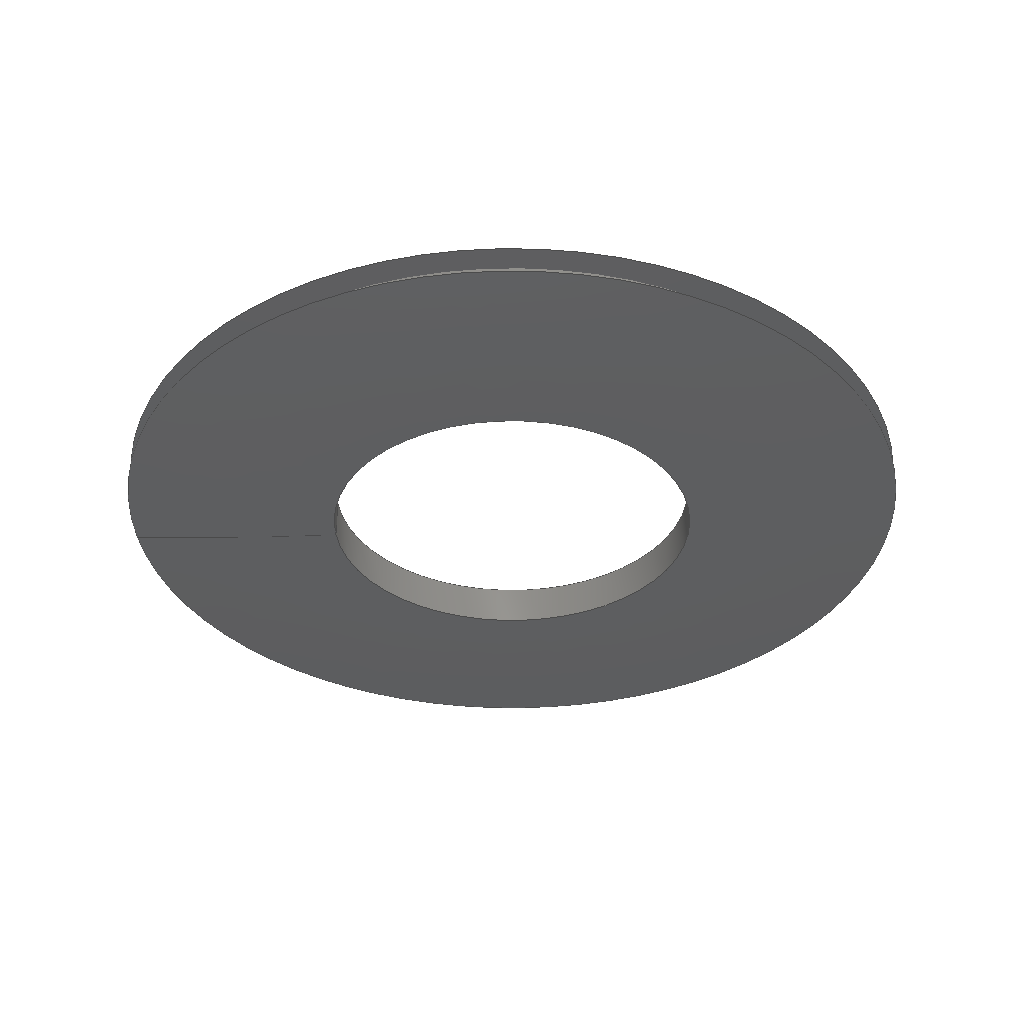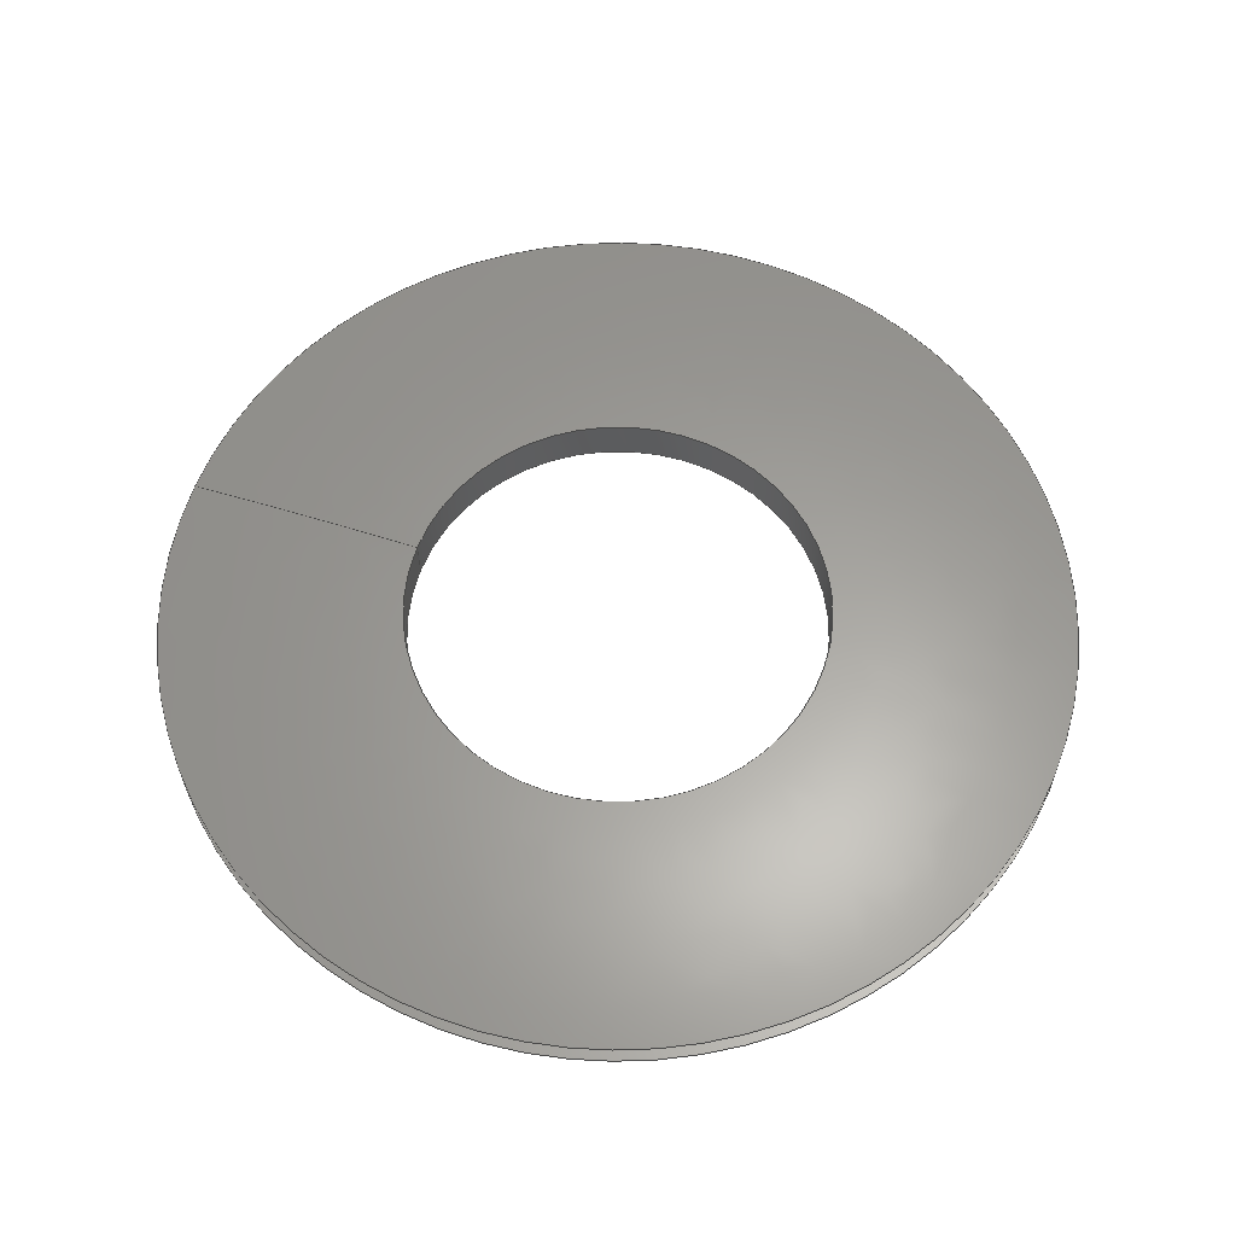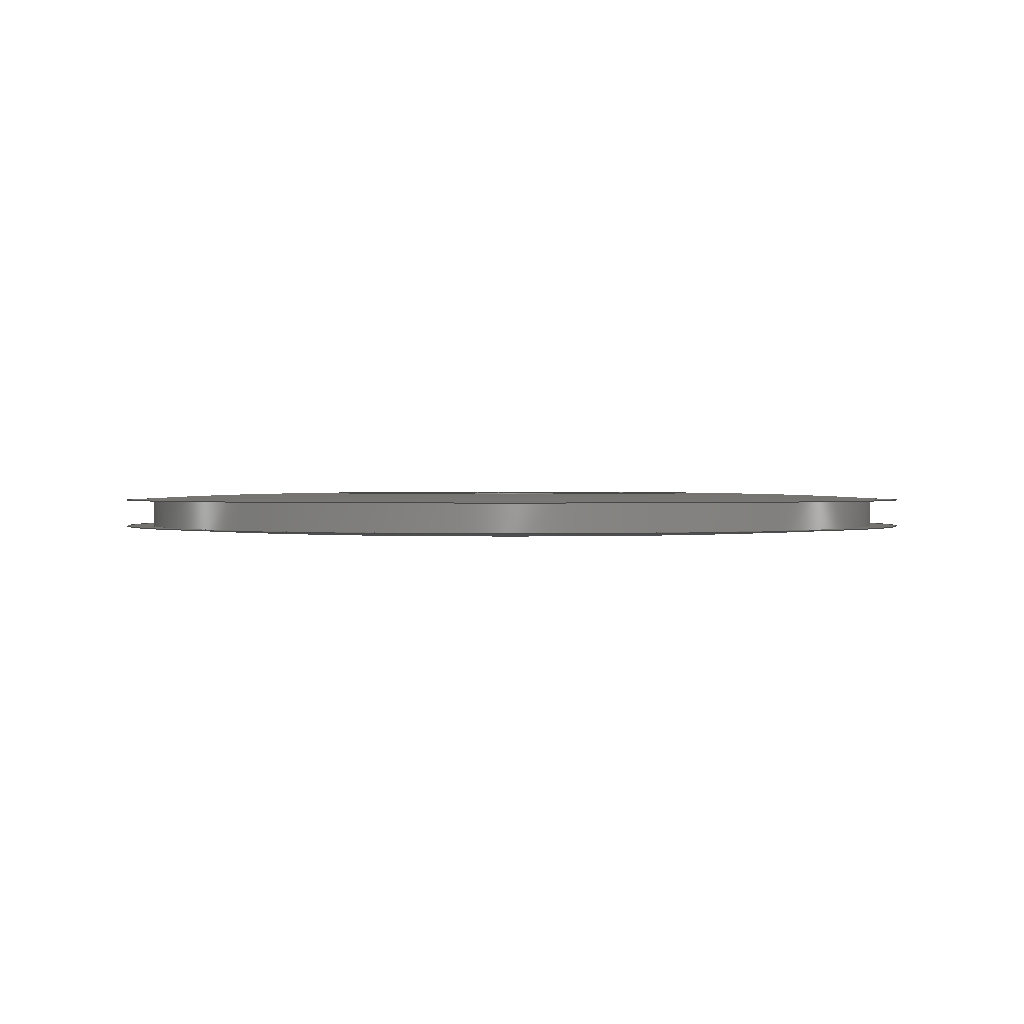
<metadata>
{"format":"step","ext":"stp","renderer":"f3d","projection":"perspective","resolution":1024,"background":"white","views":[{"elev":-34.5,"azim":94.0,"up":"+Y"},{"elev":60.9,"azim":108.6,"up":"+Y"},{"elev":0.8,"azim":130.3,"up":"+Y"}]}
</metadata>
<code>
ISO-10303-21;
DATA;
#1=MECHANICAL_DESIGN_GEOMETRIC_PRESENTATION_REPRESENTATION('',(#4),#274);
#2=SHAPE_REPRESENTATION_RELATIONSHIP('SRR','None',#284,#3);
#3=ADVANCED_BREP_SHAPE_REPRESENTATION('',(#5),#273);
#4=STYLED_ITEM('',(#293),#5);
#5=MANIFOLD_SOLID_BREP('Body1',#112);
#6=(
BOUNDED_SURFACE()
B_SPLINE_SURFACE(2,2,((#200,#201,#202,#203,#204,#205,#206,#207,#208),(#209,
#210,#211,#212,#213,#214,#215,#216,#217),(#218,#219,#220,#221,#222,#223,
#224,#225,#226)),.UNSPECIFIED.,.F.,.T.,.F.)
B_SPLINE_SURFACE_WITH_KNOTS((3,3),(3,2,2,2,3),(1.508,1.571),
(-3.142,-1.571,0,1.571,3.142),
 .UNSPECIFIED.)
GEOMETRIC_REPRESENTATION_ITEM()
RATIONAL_B_SPLINE_SURFACE(((1,0.7071,1,0.7071,1,
0.7071,1,0.7071,1),(0.9995,0.7068,
0.9995,0.7068,0.9995,0.7068,
0.9995,0.7068,0.9995),(1,0.7071,
1,0.7071,1,0.7071,1,0.7071,1)))
REPRESENTATION_ITEM('')
SURFACE()
);
#7=(
BOUNDED_SURFACE()
B_SPLINE_SURFACE(2,2,((#238,#239,#240,#241,#242,#243,#244,#245,#246),(#247,
#248,#249,#250,#251,#252,#253,#254,#255),(#256,#257,#258,#259,#260,#261,
#262,#263,#264)),.UNSPECIFIED.,.F.,.T.,.F.)
B_SPLINE_SURFACE_WITH_KNOTS((3,3),(3,2,2,2,3),(-1.571,-1.508),
(-3.142,-1.571,0,1.571,3.142),
 .UNSPECIFIED.)
GEOMETRIC_REPRESENTATION_ITEM()
RATIONAL_B_SPLINE_SURFACE(((1,0.7071,1,0.7071,1,
0.7071,1,0.7071,1),(0.9995,0.7068,
0.9995,0.7068,0.9995,0.7068,0.9995,
0.7068,0.9995),(1,0.7071,1,0.7071,
1,0.7071,1,0.7071,1)))
REPRESENTATION_ITEM('')
SURFACE()
);
#8=FACE_BOUND('',#20,.T.);
#9=FACE_BOUND('',#25,.T.);
#10=PLANE('',#131);
#11=PLANE('',#143);
#12=FACE_OUTER_BOUND('',#18,.T.);
#13=FACE_OUTER_BOUND('',#19,.T.);
#14=FACE_OUTER_BOUND('',#21,.T.);
#15=FACE_OUTER_BOUND('',#22,.T.);
#16=FACE_OUTER_BOUND('',#23,.T.);
#17=FACE_OUTER_BOUND('',#24,.T.);
#18=EDGE_LOOP('',(#72,#73,#74,#75,#76,#77));
#19=EDGE_LOOP('',(#78,#79));
#20=EDGE_LOOP('',(#80,#81));
#21=EDGE_LOOP('',(#82,#83,#84,#85,#86,#87));
#22=EDGE_LOOP('',(#88,#89,#90,#91,#92,#93));
#23=EDGE_LOOP('',(#94,#95,#96,#97,#98,#99));
#24=EDGE_LOOP('',(#100,#101));
#25=EDGE_LOOP('',(#102,#103));
#26=LINE('',#191,#28);
#27=LINE('',#234,#29);
#28=VECTOR('',#152,1.75);
#29=VECTOR('',#171,0.875);
#30=CIRCLE('',#127,1.75);
#31=CIRCLE('',#128,1.75);
#32=CIRCLE('',#129,1.75);
#33=CIRCLE('',#130,1.75);
#34=CIRCLE('',#132,1.875);
#35=CIRCLE('',#133,1.875);
#36=CIRCLE('',#134,0.875);
#37=CIRCLE('',#135,0.875);
#38=CIRCLE('',#136,16.02);
#39=CIRCLE('',#138,0.875);
#40=CIRCLE('',#139,0.875);
#41=CIRCLE('',#140,1.875);
#42=CIRCLE('',#141,1.875);
#43=CIRCLE('',#142,16.02);
#44=VERTEX_POINT('',#186);
#45=VERTEX_POINT('',#187);
#46=VERTEX_POINT('',#190);
#47=VERTEX_POINT('',#192);
#48=VERTEX_POINT('',#196);
#49=VERTEX_POINT('',#197);
#50=VERTEX_POINT('',#227);
#51=VERTEX_POINT('',#228);
#52=VERTEX_POINT('',#233);
#53=VERTEX_POINT('',#235);
#54=VERTEX_POINT('',#265);
#55=VERTEX_POINT('',#266);
#56=EDGE_CURVE('',#44,#45,#30,.T.);
#57=EDGE_CURVE('',#45,#44,#31,.T.);
#58=EDGE_CURVE('',#45,#46,#26,.T.);
#59=EDGE_CURVE('',#46,#47,#32,.T.);
#60=EDGE_CURVE('',#47,#46,#33,.T.);
#61=EDGE_CURVE('',#48,#49,#34,.T.);
#62=EDGE_CURVE('',#49,#48,#35,.T.);
#63=EDGE_CURVE('',#50,#51,#36,.T.);
#64=EDGE_CURVE('',#51,#50,#37,.T.);
#65=EDGE_CURVE('',#51,#49,#38,.T.);
#66=EDGE_CURVE('',#51,#52,#27,.T.);
#67=EDGE_CURVE('',#53,#52,#39,.T.);
#68=EDGE_CURVE('',#52,#53,#40,.T.);
#69=EDGE_CURVE('',#54,#55,#41,.T.);
#70=EDGE_CURVE('',#55,#54,#42,.T.);
#71=EDGE_CURVE('',#55,#52,#43,.T.);
#72=ORIENTED_EDGE('',*,*,#56,.F.);
#73=ORIENTED_EDGE('',*,*,#57,.F.);
#74=ORIENTED_EDGE('',*,*,#58,.T.);
#75=ORIENTED_EDGE('',*,*,#59,.T.);
#76=ORIENTED_EDGE('',*,*,#60,.T.);
#77=ORIENTED_EDGE('',*,*,#58,.F.);
#78=ORIENTED_EDGE('',*,*,#61,.F.);
#79=ORIENTED_EDGE('',*,*,#62,.F.);
#80=ORIENTED_EDGE('',*,*,#56,.T.);
#81=ORIENTED_EDGE('',*,*,#57,.T.);
#82=ORIENTED_EDGE('',*,*,#63,.F.);
#83=ORIENTED_EDGE('',*,*,#64,.F.);
#84=ORIENTED_EDGE('',*,*,#65,.T.);
#85=ORIENTED_EDGE('',*,*,#62,.T.);
#86=ORIENTED_EDGE('',*,*,#61,.T.);
#87=ORIENTED_EDGE('',*,*,#65,.F.);
#88=ORIENTED_EDGE('',*,*,#63,.T.);
#89=ORIENTED_EDGE('',*,*,#66,.T.);
#90=ORIENTED_EDGE('',*,*,#67,.F.);
#91=ORIENTED_EDGE('',*,*,#68,.F.);
#92=ORIENTED_EDGE('',*,*,#66,.F.);
#93=ORIENTED_EDGE('',*,*,#64,.T.);
#94=ORIENTED_EDGE('',*,*,#69,.F.);
#95=ORIENTED_EDGE('',*,*,#70,.F.);
#96=ORIENTED_EDGE('',*,*,#71,.T.);
#97=ORIENTED_EDGE('',*,*,#68,.T.);
#98=ORIENTED_EDGE('',*,*,#67,.T.);
#99=ORIENTED_EDGE('',*,*,#71,.F.);
#100=ORIENTED_EDGE('',*,*,#69,.T.);
#101=ORIENTED_EDGE('',*,*,#70,.T.);
#102=ORIENTED_EDGE('',*,*,#60,.F.);
#103=ORIENTED_EDGE('',*,*,#59,.F.);
#104=CYLINDRICAL_SURFACE('',#126,1.75);
#105=CYLINDRICAL_SURFACE('',#137,0.875);
#106=ADVANCED_FACE('',(#12),#104,.T.);
#107=ADVANCED_FACE('',(#13,#8),#10,.T.);
#108=ADVANCED_FACE('',(#14),#6,.F.);
#109=ADVANCED_FACE('',(#15),#105,.F.);
#110=ADVANCED_FACE('',(#16),#7,.F.);
#111=ADVANCED_FACE('',(#17,#9),#11,.T.);
#112=CLOSED_SHELL('',(#106,#107,#108,#109,#110,#111));
#113=DERIVED_UNIT_ELEMENT(#115,1);
#114=DERIVED_UNIT_ELEMENT(#278,3);
#115=(
MASS_UNIT()
NAMED_UNIT(*)
SI_UNIT(.KILO.,.GRAM.)
);
#116=DERIVED_UNIT((#113,#114));
#117=MEASURE_REPRESENTATION_ITEM('density measure',
POSITIVE_RATIO_MEASURE(7850),#116);
#118=PROPERTY_DEFINITION_REPRESENTATION(#123,#120);
#119=PROPERTY_DEFINITION_REPRESENTATION(#124,#121);
#120=REPRESENTATION('material name',(#122),#273);
#121=REPRESENTATION('density',(#117),#273);
#122=DESCRIPTIVE_REPRESENTATION_ITEM('Steel','Steel');
#123=PROPERTY_DEFINITION('material property','material name',#286);
#124=PROPERTY_DEFINITION('material property','density of part',#286);
#125=AXIS2_PLACEMENT_3D('placement',#184,#144,#145);
#126=AXIS2_PLACEMENT_3D('',#185,#146,#147);
#127=AXIS2_PLACEMENT_3D('',#188,#148,#149);
#128=AXIS2_PLACEMENT_3D('',#189,#150,#151);
#129=AXIS2_PLACEMENT_3D('',#193,#153,#154);
#130=AXIS2_PLACEMENT_3D('',#194,#155,#156);
#131=AXIS2_PLACEMENT_3D('',#195,#157,#158);
#132=AXIS2_PLACEMENT_3D('',#198,#159,#160);
#133=AXIS2_PLACEMENT_3D('',#199,#161,#162);
#134=AXIS2_PLACEMENT_3D('',#229,#163,#164);
#135=AXIS2_PLACEMENT_3D('',#230,#165,#166);
#136=AXIS2_PLACEMENT_3D('',#231,#167,#168);
#137=AXIS2_PLACEMENT_3D('',#232,#169,#170);
#138=AXIS2_PLACEMENT_3D('',#236,#172,#173);
#139=AXIS2_PLACEMENT_3D('',#237,#174,#175);
#140=AXIS2_PLACEMENT_3D('',#267,#176,#177);
#141=AXIS2_PLACEMENT_3D('',#268,#178,#179);
#142=AXIS2_PLACEMENT_3D('',#269,#180,#181);
#143=AXIS2_PLACEMENT_3D('',#270,#182,#183);
#144=DIRECTION('axis',(0,0,1));
#145=DIRECTION('refdir',(1,0,0));
#146=DIRECTION('center_axis',(0,-1,-3.974e-18));
#147=DIRECTION('ref_axis',(0,0,-1));
#148=DIRECTION('center_axis',(0,-1,-3.974e-18));
#149=DIRECTION('ref_axis',(1,0,0));
#150=DIRECTION('center_axis',(0,-1,-3.974e-18));
#151=DIRECTION('ref_axis',(1,0,0));
#152=DIRECTION('',(0,1,3.974e-18));
#153=DIRECTION('center_axis',(0,-1,-3.974e-18));
#154=DIRECTION('ref_axis',(1,0,0));
#155=DIRECTION('center_axis',(0,-1,-3.974e-18));
#156=DIRECTION('ref_axis',(1,0,0));
#157=DIRECTION('center_axis',(0,1,3.974e-18));
#158=DIRECTION('ref_axis',(0,-3.974e-18,1));
#159=DIRECTION('center_axis',(0,-1,-3.974e-18));
#160=DIRECTION('ref_axis',(1,0,0));
#161=DIRECTION('center_axis',(0,-1,-3.974e-18));
#162=DIRECTION('ref_axis',(1,0,0));
#163=DIRECTION('center_axis',(0,-1,-3.974e-18));
#164=DIRECTION('ref_axis',(1,0,0));
#165=DIRECTION('center_axis',(0,-1,-3.974e-18));
#166=DIRECTION('ref_axis',(1,0,0));
#167=DIRECTION('center_axis',(-1,4.866e-34,-1.225e-16));
#168=DIRECTION('ref_axis',(-1.225e-16,0,1));
#169=DIRECTION('center_axis',(0,-1,-3.974e-18));
#170=DIRECTION('ref_axis',(0,0,-1));
#171=DIRECTION('',(0,1,3.974e-18));
#172=DIRECTION('center_axis',(0,-1,-3.974e-18));
#173=DIRECTION('ref_axis',(1,0,0));
#174=DIRECTION('center_axis',(0,-1,-3.974e-18));
#175=DIRECTION('ref_axis',(1,0,0));
#176=DIRECTION('center_axis',(0,-1,-3.974e-18));
#177=DIRECTION('ref_axis',(1,0,0));
#178=DIRECTION('center_axis',(0,-1,-3.974e-18));
#179=DIRECTION('ref_axis',(1,0,0));
#180=DIRECTION('center_axis',(-1,4.866e-34,-1.225e-16));
#181=DIRECTION('ref_axis',(-1.225e-16,0,1));
#182=DIRECTION('center_axis',(0,-1,-3.974e-18));
#183=DIRECTION('ref_axis',(0,3.974e-18,-1));
#184=CARTESIAN_POINT('',(0,0,0));
#185=CARTESIAN_POINT('Origin',(0,1.083e-14,4.606e-32));
#186=CARTESIAN_POINT('',(0,-0.0625,-1.75));
#187=CARTESIAN_POINT('',(-2.143e-16,-0.0625,1.75));
#188=CARTESIAN_POINT('Origin',(0,-0.0625,-2.483e-19));
#189=CARTESIAN_POINT('Origin',(0,-0.0625,-2.483e-19));
#190=CARTESIAN_POINT('',(-2.143e-16,0.0625,1.75));
#191=CARTESIAN_POINT('',(-2.143e-16,1.083e-14,1.75));
#192=CARTESIAN_POINT('',(0,0.0625,-1.75));
#193=CARTESIAN_POINT('Origin',(0,0.0625,2.483e-19));
#194=CARTESIAN_POINT('Origin',(0,0.0625,2.483e-19));
#195=CARTESIAN_POINT('Origin',(0,-0.0625,-1.875));
#196=CARTESIAN_POINT('',(0,-0.0625,-1.875));
#197=CARTESIAN_POINT('',(-2.296e-16,-0.0625,1.875));
#198=CARTESIAN_POINT('Origin',(0,-0.0625,-2.483e-19));
#199=CARTESIAN_POINT('Origin',(0,-0.0625,-2.483e-19));
#200=CARTESIAN_POINT('Ctrl Pts',(0,-0.0625,1.875));
#201=CARTESIAN_POINT('Ctrl Pts',(-1.875,-0.0625,
1.875));
#202=CARTESIAN_POINT('Ctrl Pts',(-1.875,-0.0625,
-2.483e-19));
#203=CARTESIAN_POINT('Ctrl Pts',(-1.875,-0.0625,
-1.875));
#204=CARTESIAN_POINT('Ctrl Pts',(0,-0.0625,-1.875));
#205=CARTESIAN_POINT('Ctrl Pts',(1.875,-0.0625,-1.875));
#206=CARTESIAN_POINT('Ctrl Pts',(1.875,-0.0625,-2.483e-19));
#207=CARTESIAN_POINT('Ctrl Pts',(1.875,-0.0625,1.875));
#208=CARTESIAN_POINT('Ctrl Pts',(0,-0.0625,1.875));
#209=CARTESIAN_POINT('Ctrl Pts',(0,-0.09375,1.375));
#210=CARTESIAN_POINT('Ctrl Pts',(-1.375,-0.09375,
1.375));
#211=CARTESIAN_POINT('Ctrl Pts',(-1.375,-0.09375,
-3.725e-19));
#212=CARTESIAN_POINT('Ctrl Pts',(-1.375,-0.09375,
-1.375));
#213=CARTESIAN_POINT('Ctrl Pts',(0,-0.09375,-1.375));
#214=CARTESIAN_POINT('Ctrl Pts',(1.375,-0.09375,-1.375));
#215=CARTESIAN_POINT('Ctrl Pts',(1.375,-0.09375,-3.725e-19));
#216=CARTESIAN_POINT('Ctrl Pts',(1.375,-0.09375,1.375));
#217=CARTESIAN_POINT('Ctrl Pts',(0,-0.09375,1.375));
#218=CARTESIAN_POINT('Ctrl Pts',(0,-0.09375,0.875));
#219=CARTESIAN_POINT('Ctrl Pts',(-0.875,-0.09375,
0.875));
#220=CARTESIAN_POINT('Ctrl Pts',(-0.875,-0.09375,
-3.725e-19));
#221=CARTESIAN_POINT('Ctrl Pts',(-0.875,-0.09375,
-0.875));
#222=CARTESIAN_POINT('Ctrl Pts',(0,-0.09375,-0.875));
#223=CARTESIAN_POINT('Ctrl Pts',(0.875,-0.09375,
-0.875));
#224=CARTESIAN_POINT('Ctrl Pts',(0.875,-0.09375,
-3.725e-19));
#225=CARTESIAN_POINT('Ctrl Pts',(0.875,-0.09375,
0.875));
#226=CARTESIAN_POINT('Ctrl Pts',(0,-0.09375,0.875));
#227=CARTESIAN_POINT('',(0,-0.09375,-0.875));
#228=CARTESIAN_POINT('',(-1.072e-16,-0.09375,0.875));
#229=CARTESIAN_POINT('Origin',(0,-0.09375,-3.725e-19));
#230=CARTESIAN_POINT('Origin',(0,-0.09375,-3.725e-19));
#231=CARTESIAN_POINT('Origin',(-1.072e-16,15.92,0.875));
#232=CARTESIAN_POINT('Origin',(0,-1.005e-15,-9.478e-34));
#233=CARTESIAN_POINT('',(-1.072e-16,0.09375,0.875));
#234=CARTESIAN_POINT('',(-1.072e-16,-1.005e-15,0.875));
#235=CARTESIAN_POINT('',(0,0.09375,-0.875));
#236=CARTESIAN_POINT('Origin',(0,0.09375,3.725e-19));
#237=CARTESIAN_POINT('Origin',(0,0.09375,3.725e-19));
#238=CARTESIAN_POINT('Ctrl Pts',(0,0.09375,0.875));
#239=CARTESIAN_POINT('Ctrl Pts',(-0.875,0.09375,
0.875));
#240=CARTESIAN_POINT('Ctrl Pts',(-0.875,0.09375,
3.725e-19));
#241=CARTESIAN_POINT('Ctrl Pts',(-0.875,0.09375,
-0.875));
#242=CARTESIAN_POINT('Ctrl Pts',(0,0.09375,-0.875));
#243=CARTESIAN_POINT('Ctrl Pts',(0.875,0.09375,-0.875));
#244=CARTESIAN_POINT('Ctrl Pts',(0.875,0.09375,3.725e-19));
#245=CARTESIAN_POINT('Ctrl Pts',(0.875,0.09375,0.875));
#246=CARTESIAN_POINT('Ctrl Pts',(0,0.09375,0.875));
#247=CARTESIAN_POINT('Ctrl Pts',(0,0.09375,1.375));
#248=CARTESIAN_POINT('Ctrl Pts',(-1.375,0.09375,1.375));
#249=CARTESIAN_POINT('Ctrl Pts',(-1.375,0.09375,3.725e-19));
#250=CARTESIAN_POINT('Ctrl Pts',(-1.375,0.09375,-1.375));
#251=CARTESIAN_POINT('Ctrl Pts',(0,0.09375,-1.375));
#252=CARTESIAN_POINT('Ctrl Pts',(1.375,0.09375,-1.375));
#253=CARTESIAN_POINT('Ctrl Pts',(1.375,0.09375,3.725e-19));
#254=CARTESIAN_POINT('Ctrl Pts',(1.375,0.09375,1.375));
#255=CARTESIAN_POINT('Ctrl Pts',(0,0.09375,1.375));
#256=CARTESIAN_POINT('Ctrl Pts',(0,0.0625,1.875));
#257=CARTESIAN_POINT('Ctrl Pts',(-1.875,0.0625,1.875));
#258=CARTESIAN_POINT('Ctrl Pts',(-1.875,0.0625,2.483e-19));
#259=CARTESIAN_POINT('Ctrl Pts',(-1.875,0.0625,-1.875));
#260=CARTESIAN_POINT('Ctrl Pts',(0,0.0625,-1.875));
#261=CARTESIAN_POINT('Ctrl Pts',(1.875,0.0625,-1.875));
#262=CARTESIAN_POINT('Ctrl Pts',(1.875,0.0625,2.483e-19));
#263=CARTESIAN_POINT('Ctrl Pts',(1.875,0.0625,1.875));
#264=CARTESIAN_POINT('Ctrl Pts',(0,0.0625,1.875));
#265=CARTESIAN_POINT('',(0,0.0625,-1.875));
#266=CARTESIAN_POINT('',(-2.296e-16,0.0625,1.875));
#267=CARTESIAN_POINT('Origin',(0,0.0625,2.483e-19));
#268=CARTESIAN_POINT('Origin',(0,0.0625,2.483e-19));
#269=CARTESIAN_POINT('Origin',(-1.072e-16,-15.92,
0.875));
#270=CARTESIAN_POINT('Origin',(0,0.0625,-1.75));
#271=UNCERTAINTY_MEASURE_WITH_UNIT(LENGTH_MEASURE(0.0003937),
#276,'DISTANCE_ACCURACY_VALUE',
'Maximum model space distance between geometric entities at asserted c
onnectivities');
#272=UNCERTAINTY_MEASURE_WITH_UNIT(LENGTH_MEASURE(0.0003937),
#276,'DISTANCE_ACCURACY_VALUE',
'Maximum model space distance between geometric entities at asserted c
onnectivities');
#273=(
GEOMETRIC_REPRESENTATION_CONTEXT(3)
GLOBAL_UNCERTAINTY_ASSIGNED_CONTEXT((#271))
GLOBAL_UNIT_ASSIGNED_CONTEXT((#276,#281,#280))
REPRESENTATION_CONTEXT('','3D')
);
#274=(
GEOMETRIC_REPRESENTATION_CONTEXT(3)
GLOBAL_UNCERTAINTY_ASSIGNED_CONTEXT((#272))
GLOBAL_UNIT_ASSIGNED_CONTEXT((#276,#281,#280))
REPRESENTATION_CONTEXT('','3D')
);
#275=DIMENSIONAL_EXPONENTS(1,0,0,0,0,0,0);
#276=(
CONVERSION_BASED_UNIT('inch',#279)
LENGTH_UNIT()
NAMED_UNIT(#275)
);
#277=(
LENGTH_UNIT()
NAMED_UNIT(*)
SI_UNIT(.MILLI.,.METRE.)
);
#278=(
LENGTH_UNIT()
NAMED_UNIT(*)
SI_UNIT($,.METRE.)
);
#279=LENGTH_MEASURE_WITH_UNIT(LENGTH_MEASURE(25.4),#277);
#280=(
NAMED_UNIT(*)
SI_UNIT($,.STERADIAN.)
SOLID_ANGLE_UNIT()
);
#281=(
NAMED_UNIT(*)
PLANE_ANGLE_UNIT()
SI_UNIT($,.RADIAN.)
);
#282=SHAPE_DEFINITION_REPRESENTATION(#283,#284);
#283=PRODUCT_DEFINITION_SHAPE('',$,#286);
#284=SHAPE_REPRESENTATION('',(#125),#273);
#285=PRODUCT_DEFINITION_CONTEXT('part definition',#290,'design');
#286=PRODUCT_DEFINITION('(Unsaved)','(Unsaved)',#287,#285);
#287=PRODUCT_DEFINITION_FORMATION('',$,#292);
#288=PRODUCT_RELATED_PRODUCT_CATEGORY('(Unsaved)','(Unsaved)',(#292));
#289=APPLICATION_PROTOCOL_DEFINITION('international standard',
'automotive_design',2009,#290);
#290=APPLICATION_CONTEXT(
'Core Data for Automotive Mechanical Design Process');
#291=PRODUCT_CONTEXT('part definition',#290,'mechanical');
#292=PRODUCT('(Unsaved)','(Unsaved)',$,(#291));
#293=PRESENTATION_STYLE_ASSIGNMENT((#294));
#294=SURFACE_STYLE_USAGE(.BOTH.,#295);
#295=SURFACE_SIDE_STYLE('',(#296));
#296=SURFACE_STYLE_FILL_AREA(#297);
#297=FILL_AREA_STYLE('Steel - Satin',(#298));
#298=FILL_AREA_STYLE_COLOUR('Steel - Satin',#299);
#299=COLOUR_RGB('Steel - Satin',0.6275,0.6275,0.6275);
ENDSEC;
END-ISO-10303-21;

</code>
